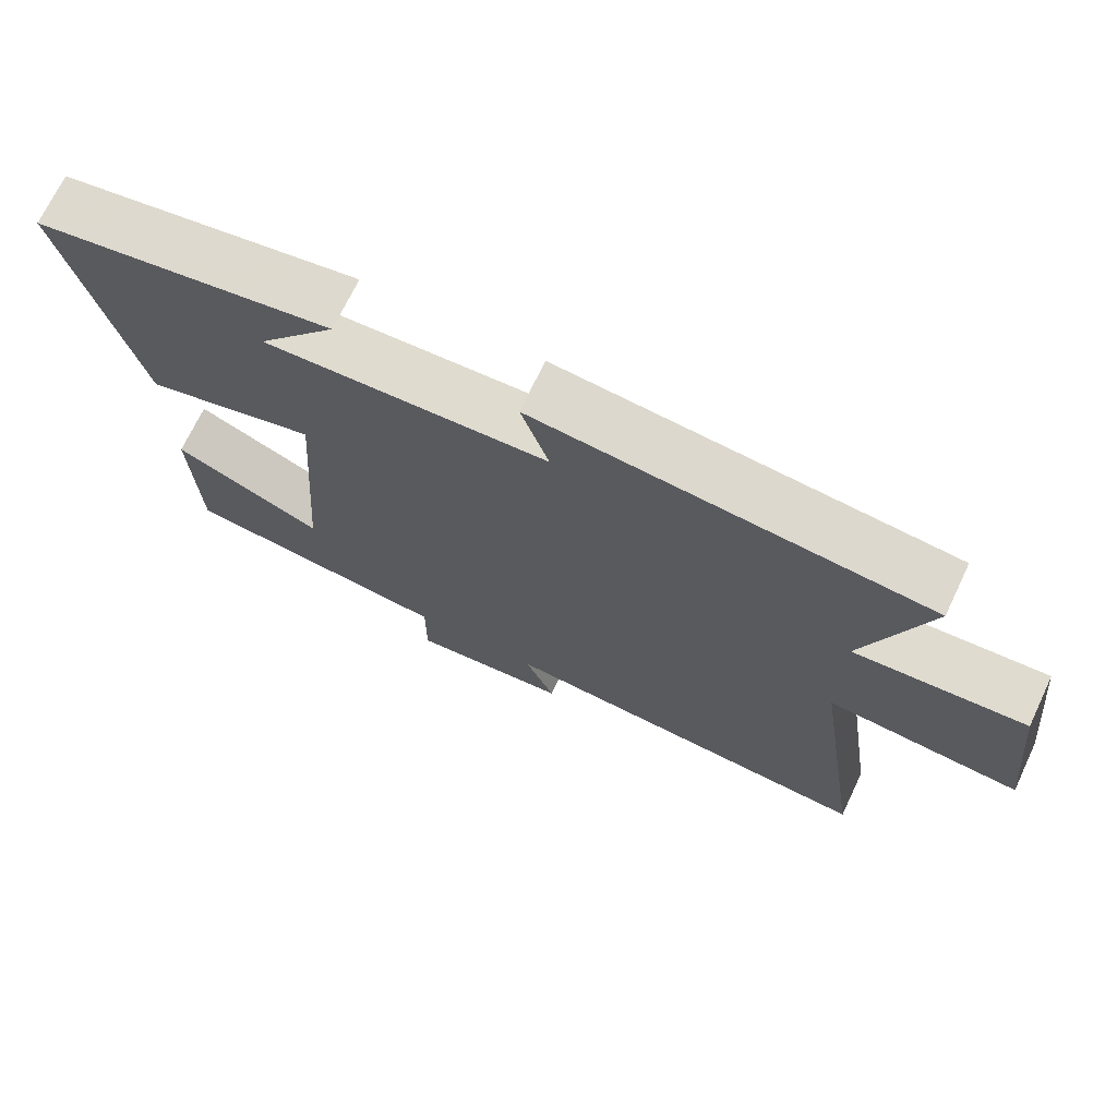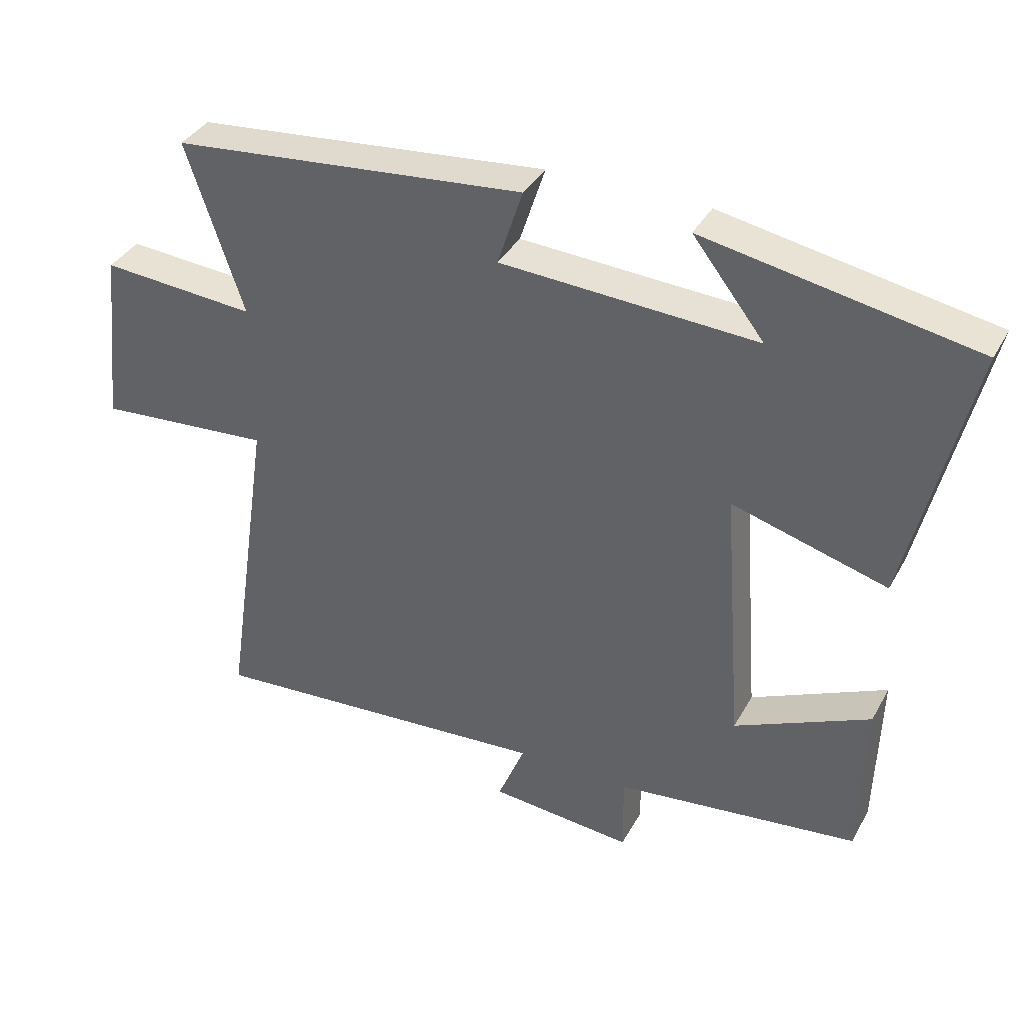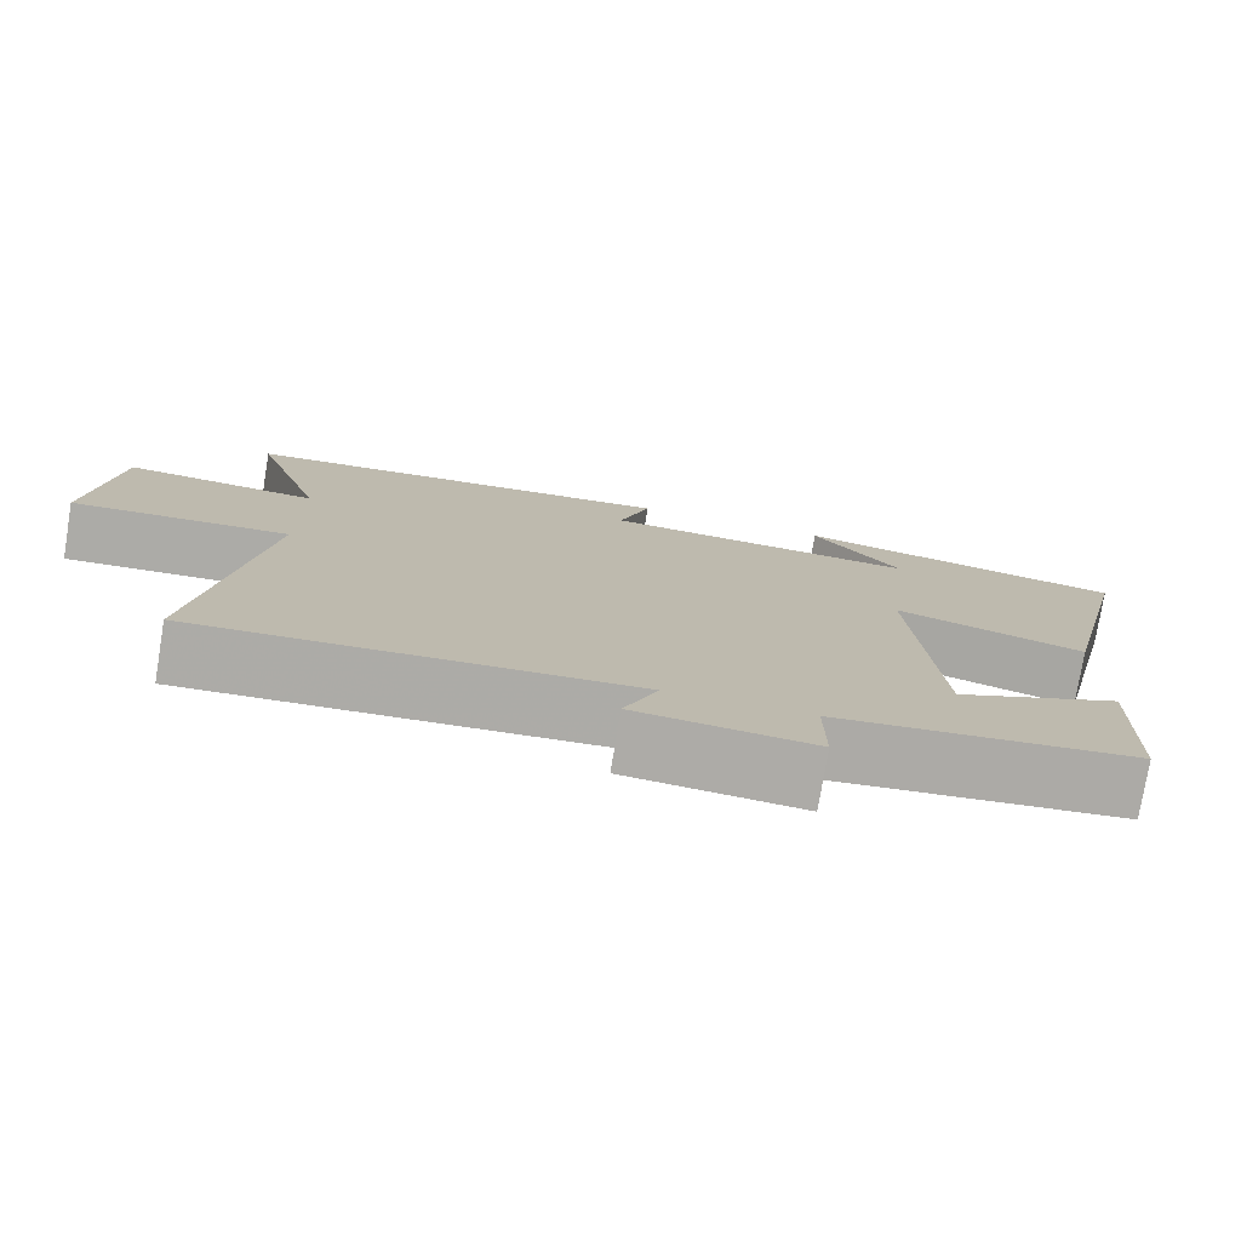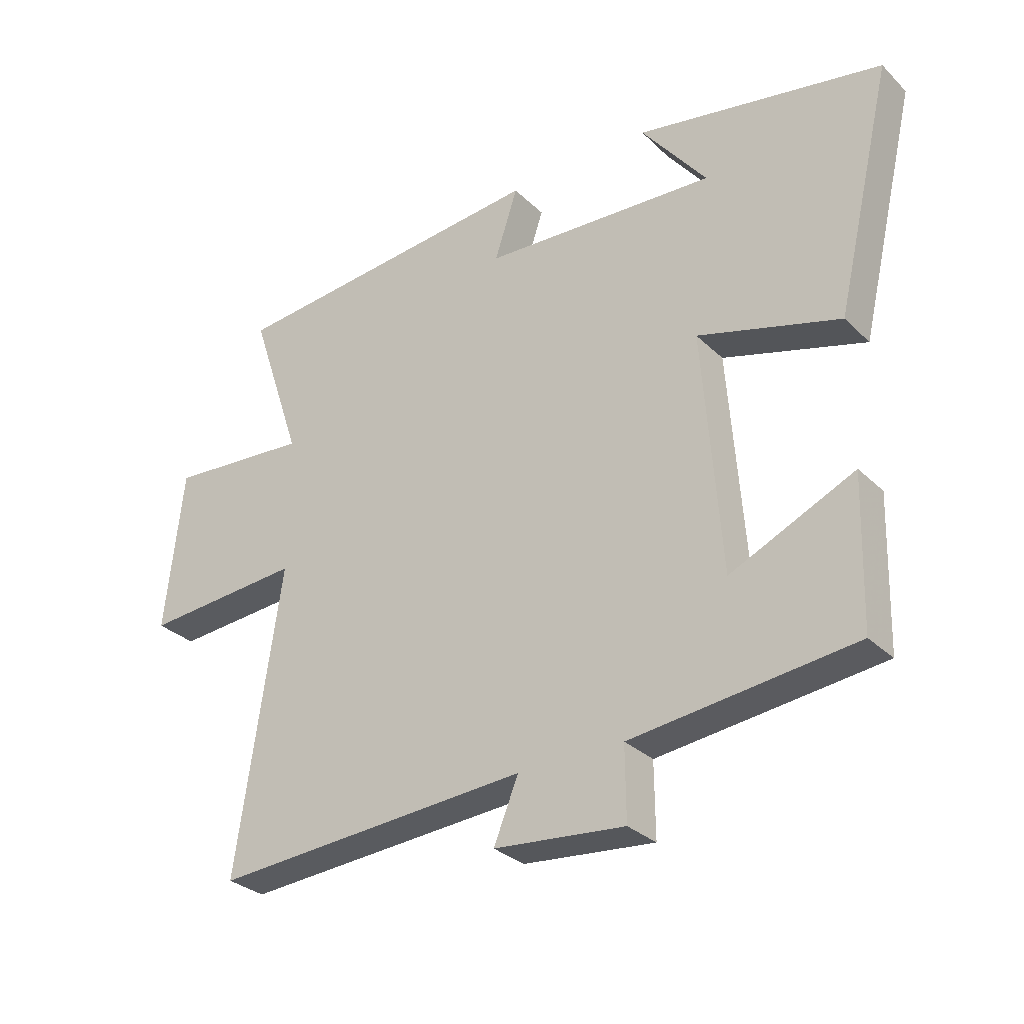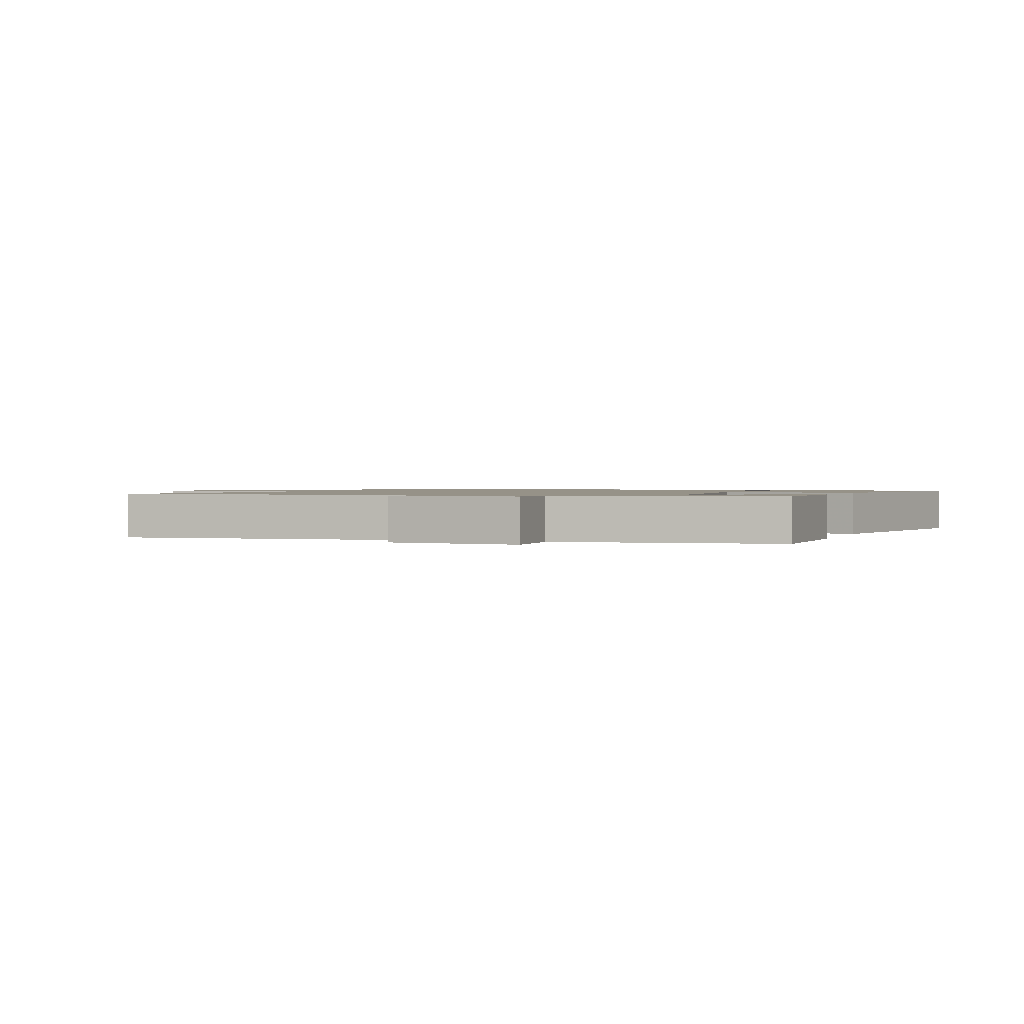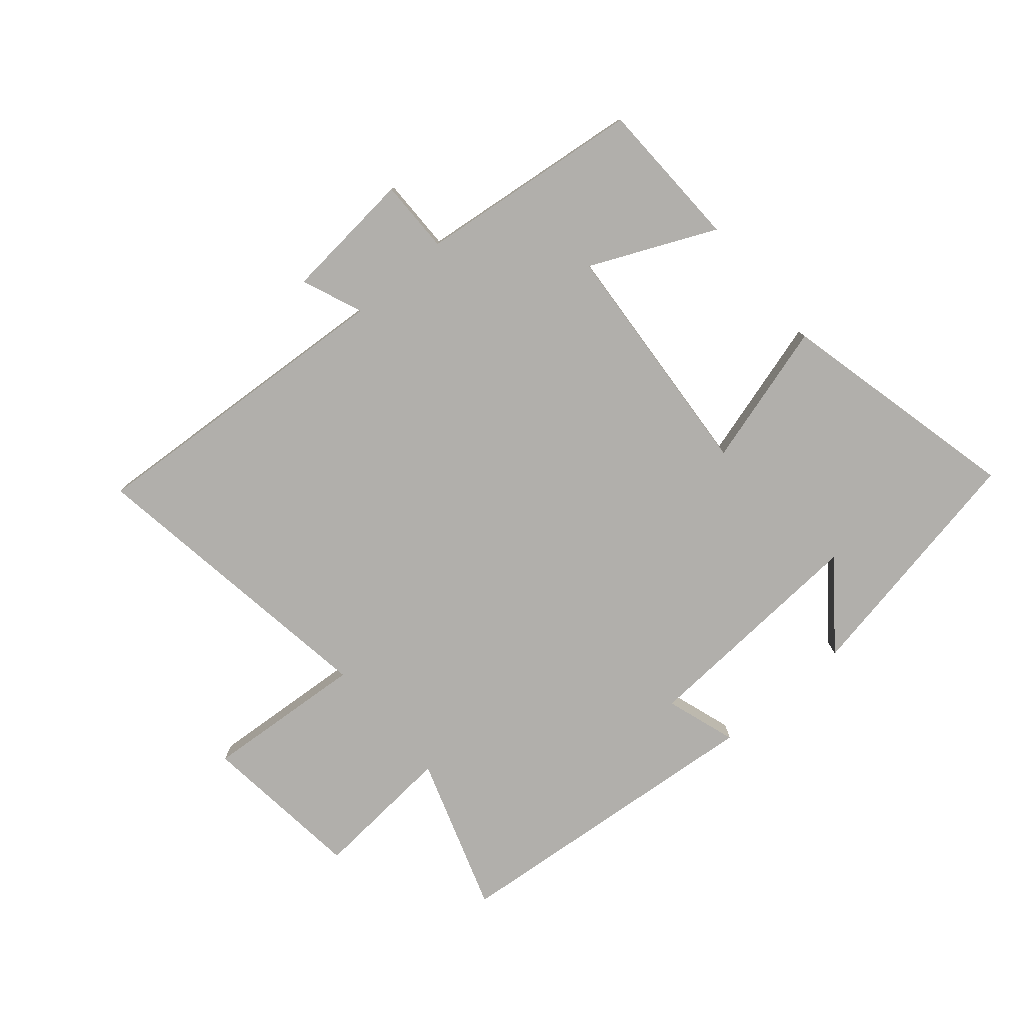
<metadata>
{"format":"obj","ext":"obj","renderer":"f3d","projection":"perspective","resolution":1024,"background":"white","views":[{"elev":70.8,"azim":25.4,"up":"+Z"},{"elev":36.9,"azim":-154.1,"up":"+Z"},{"elev":-76.6,"azim":170.6,"up":"+Z"},{"elev":-30.1,"azim":-143.7,"up":"+Z"},{"elev":1.2,"azim":-160.4,"up":"+Y"},{"elev":-78.2,"azim":-139.5,"up":"+Y"}]}
</metadata>
<code>
v 0.586 0.07 0.45
v 0.5 0.07 0.194
v 0.734 0.07 0.212
v 0.764 0.07 -0.056
v 0.5 0.07 -0.036
v 0.574 0.07 -0.536
v 0.049 0.07 -0.5
v 0.09 0.07 -0.6
v -0.126 0.07 -0.62
v -0.125 0.07 -0.5
v -0.493 0.07 -0.457
v -0.5 0.07 -0.212
v -0.296 0.07 -0.305
v -0.266 0.07 0.093
v -0.5 0.07 0.026
v -0.594 0.07 0.425
v -0.188 0.07 0.5
v -0.296 0.07 0.362
v 0.09 0.07 0.384
v 0.052 0.07 0.5
v 0.586 0 0.45
v 0.5 0 0.194
v 0.734 0 0.212
v 0.764 0 -0.056
v 0.5 0 -0.036
v 0.574 0 -0.536
v 0.049 0 -0.5
v 0.09 0 -0.6
v -0.126 0 -0.62
v -0.125 0 -0.5
v -0.493 0 -0.457
v -0.5 0 -0.212
v -0.296 0 -0.305
v -0.266 0 0.093
v -0.5 0 0.026
v -0.594 0 0.425
v -0.188 0 0.5
v -0.296 0 0.362
v 0.09 0 0.384
v 0.052 0 0.5
f 19 20 1 2
f 18 19 2
f 16 17 18
f 14 15 16 18
f 14 18 2
f 13 14 2 3
f 10 11 12 13
f 10 13 3
f 7 8 9 10
f 7 10 3
f 5 6 7
f 5 7 3
f 3 4 5
f 22 21 40 39
f 22 39 38
f 38 37 36
f 38 36 35 34
f 22 38 34
f 23 22 34 33
f 33 32 31 30
f 23 33 30
f 30 29 28 27
f 23 30 27
f 27 26 25
f 23 27 25
f 25 24 23
f 1 21 22 2
f 2 22 23 3
f 3 23 24 4
f 4 24 25 5
f 5 25 26 6
f 6 26 27 7
f 7 27 28 8
f 8 28 29 9
f 9 29 30 10
f 10 30 31 11
f 11 31 32 12
f 12 32 33 13
f 13 33 34 14
f 14 34 35 15
f 15 35 36 16
f 16 36 37 17
f 17 37 38 18
f 18 38 39 19
f 19 39 40 20
f 20 40 21 1

</code>
